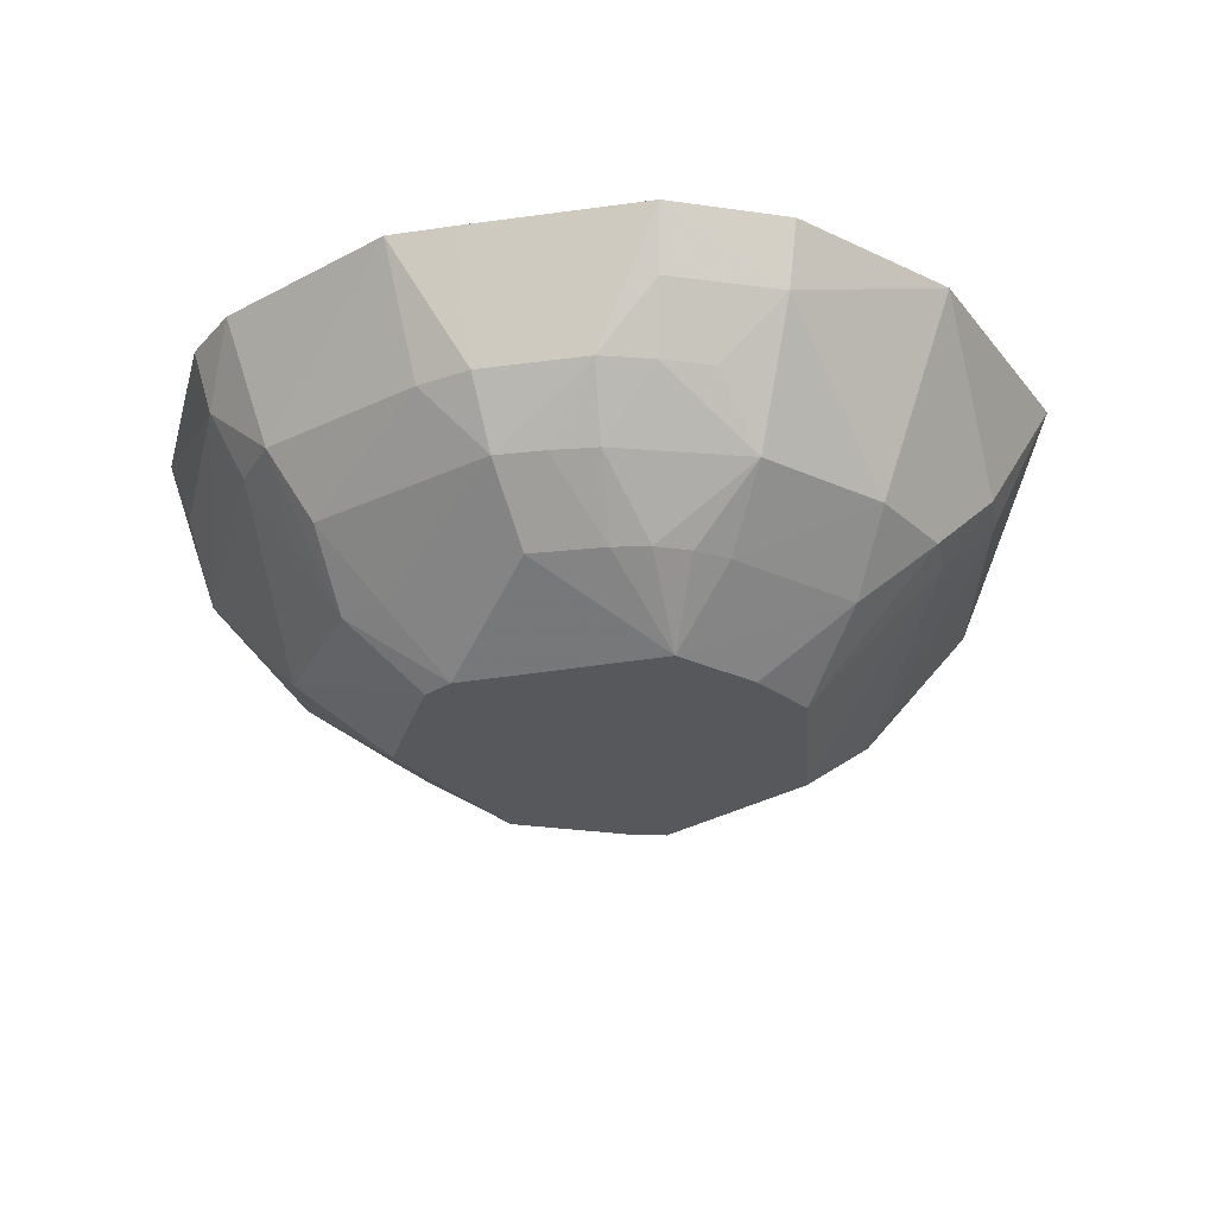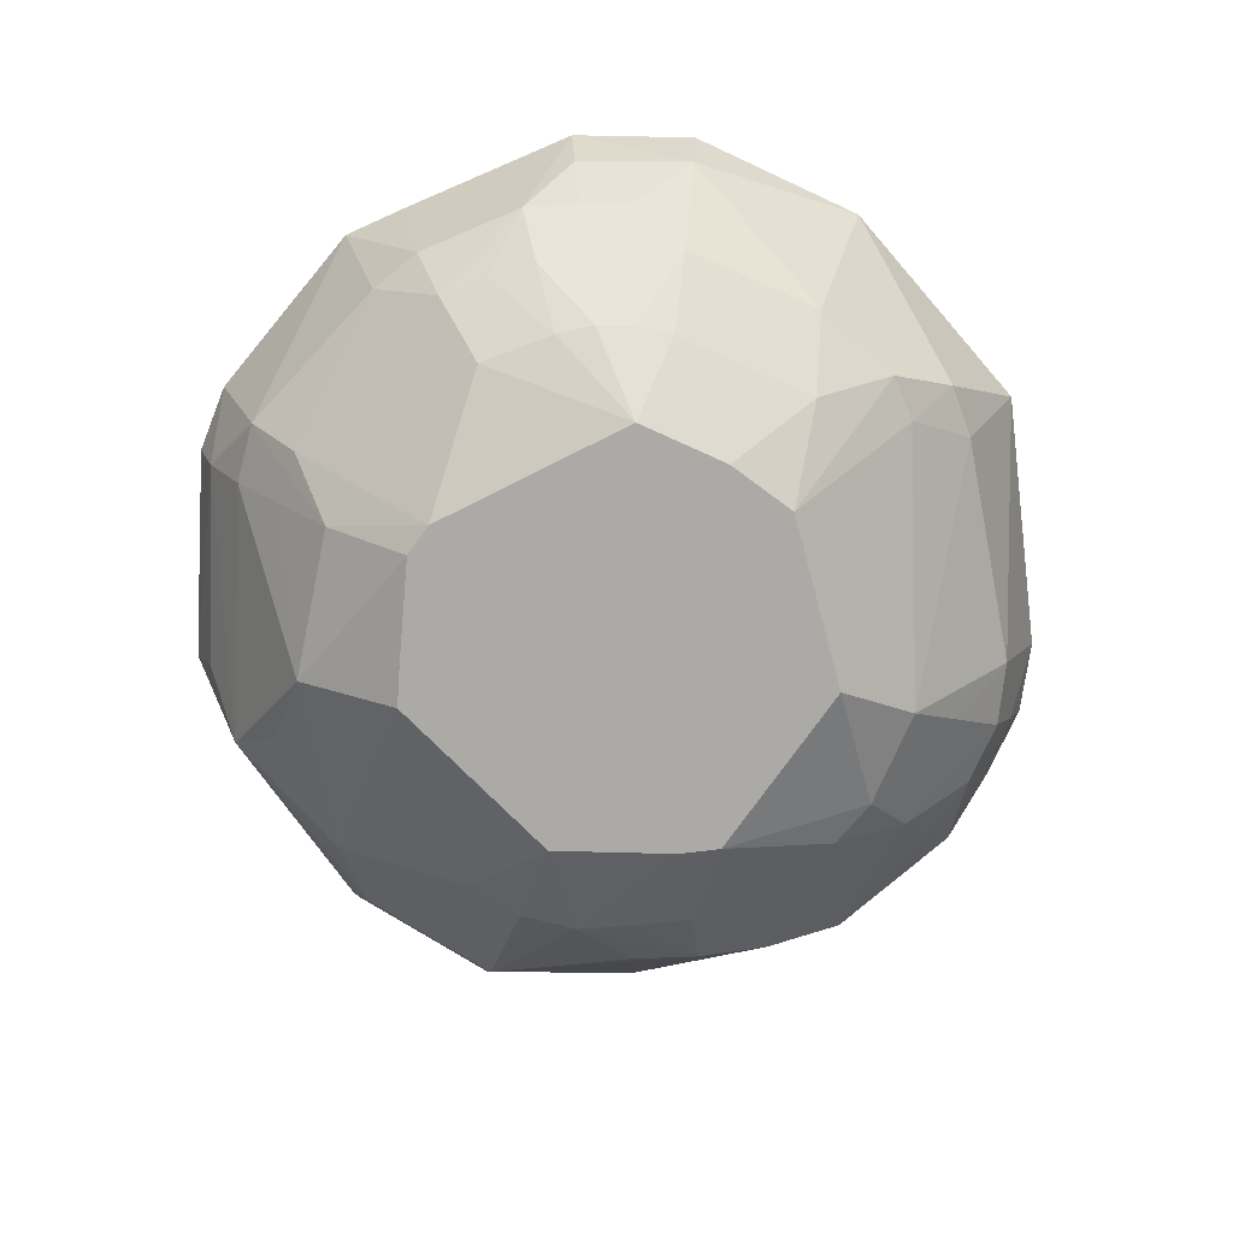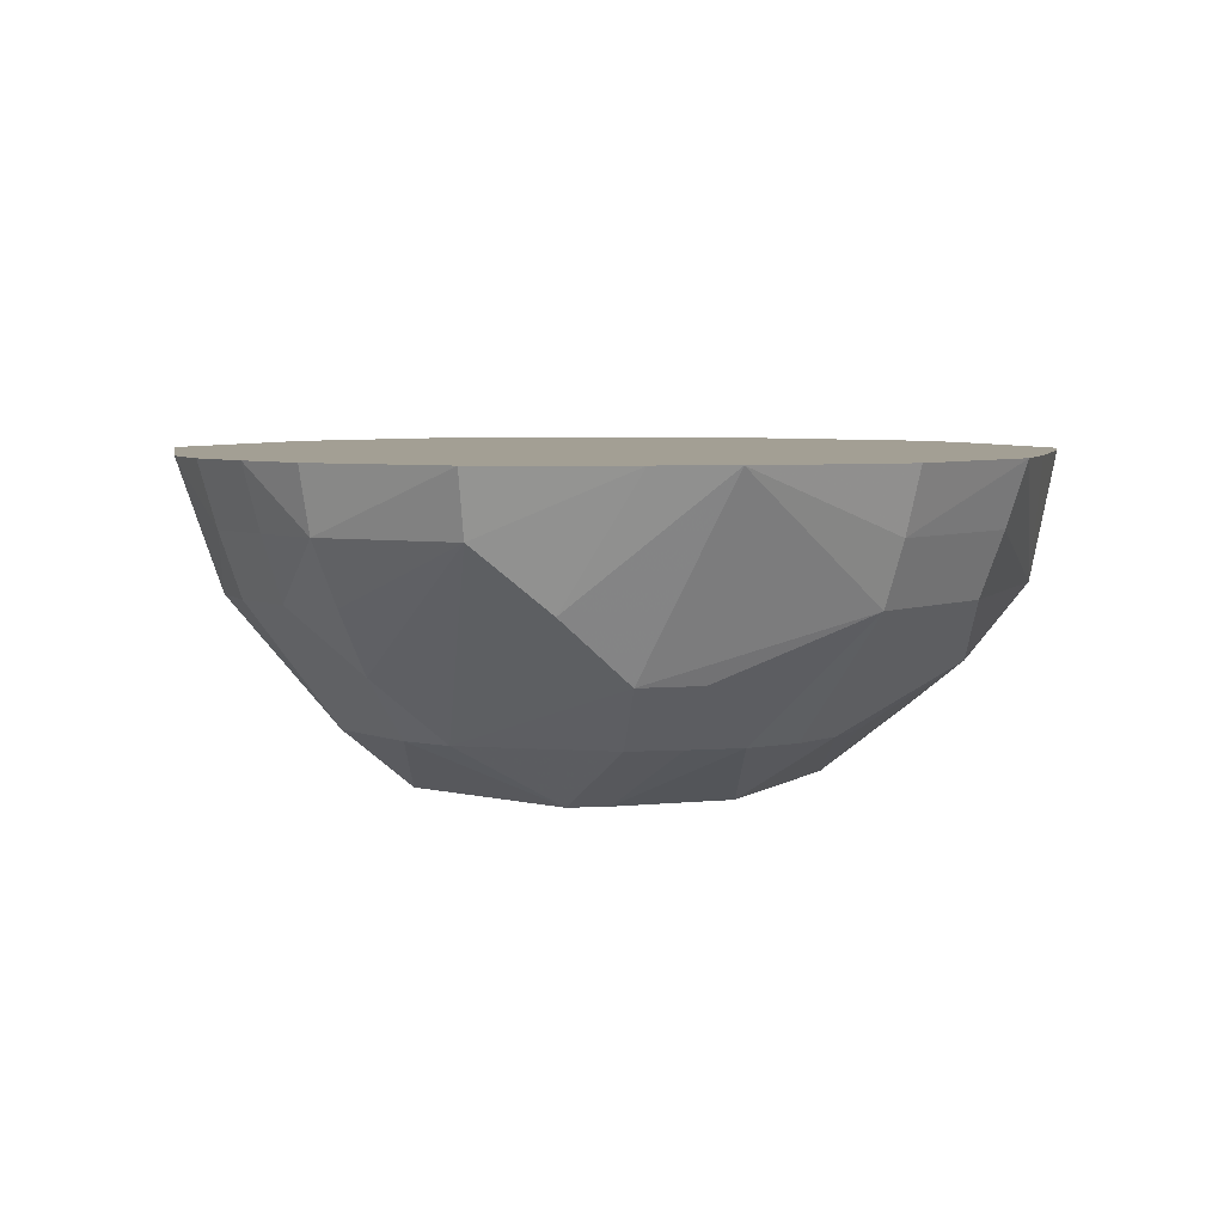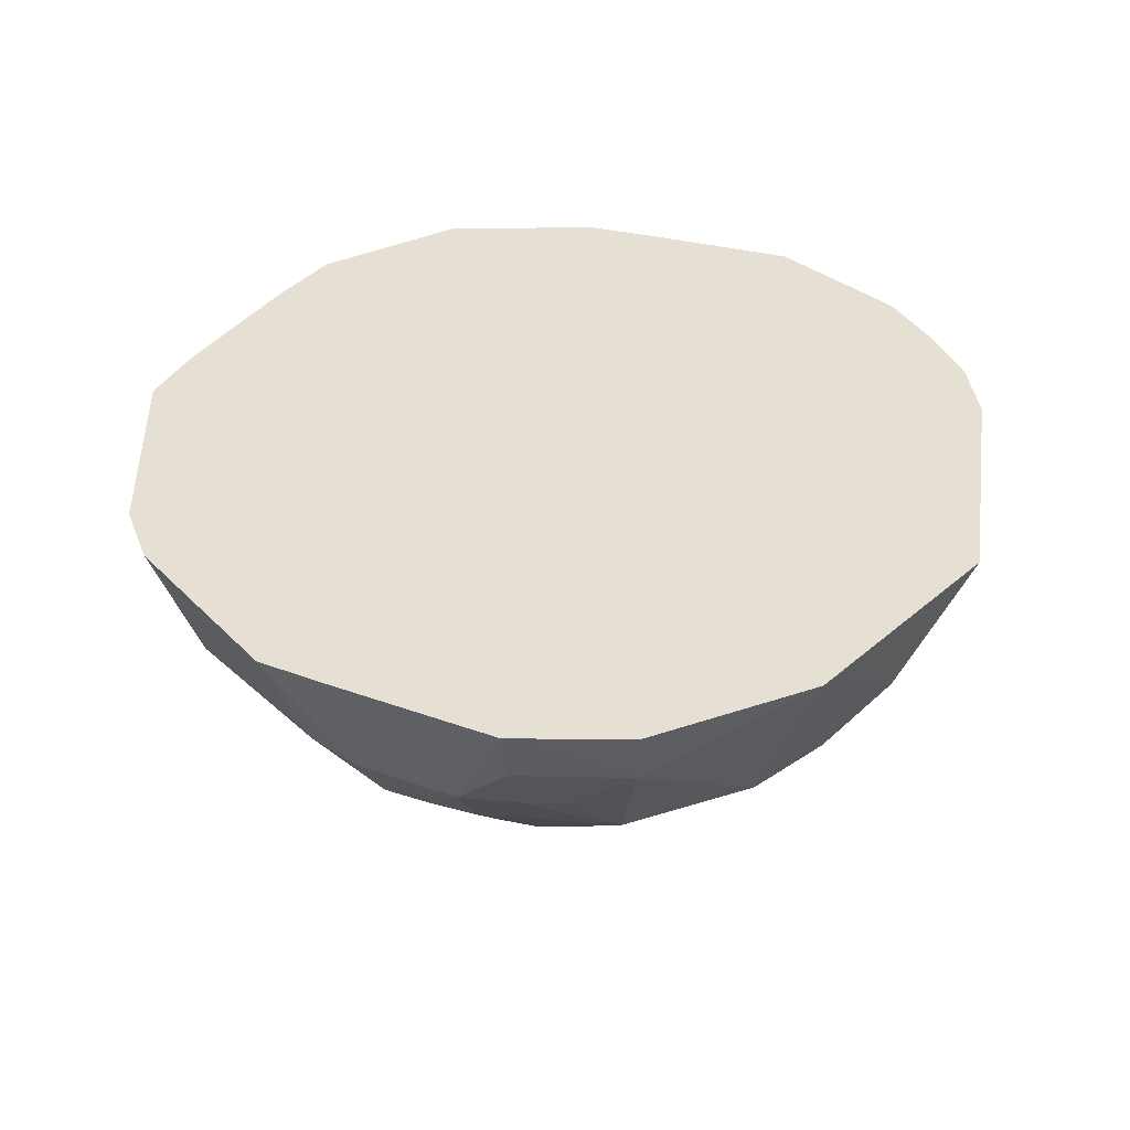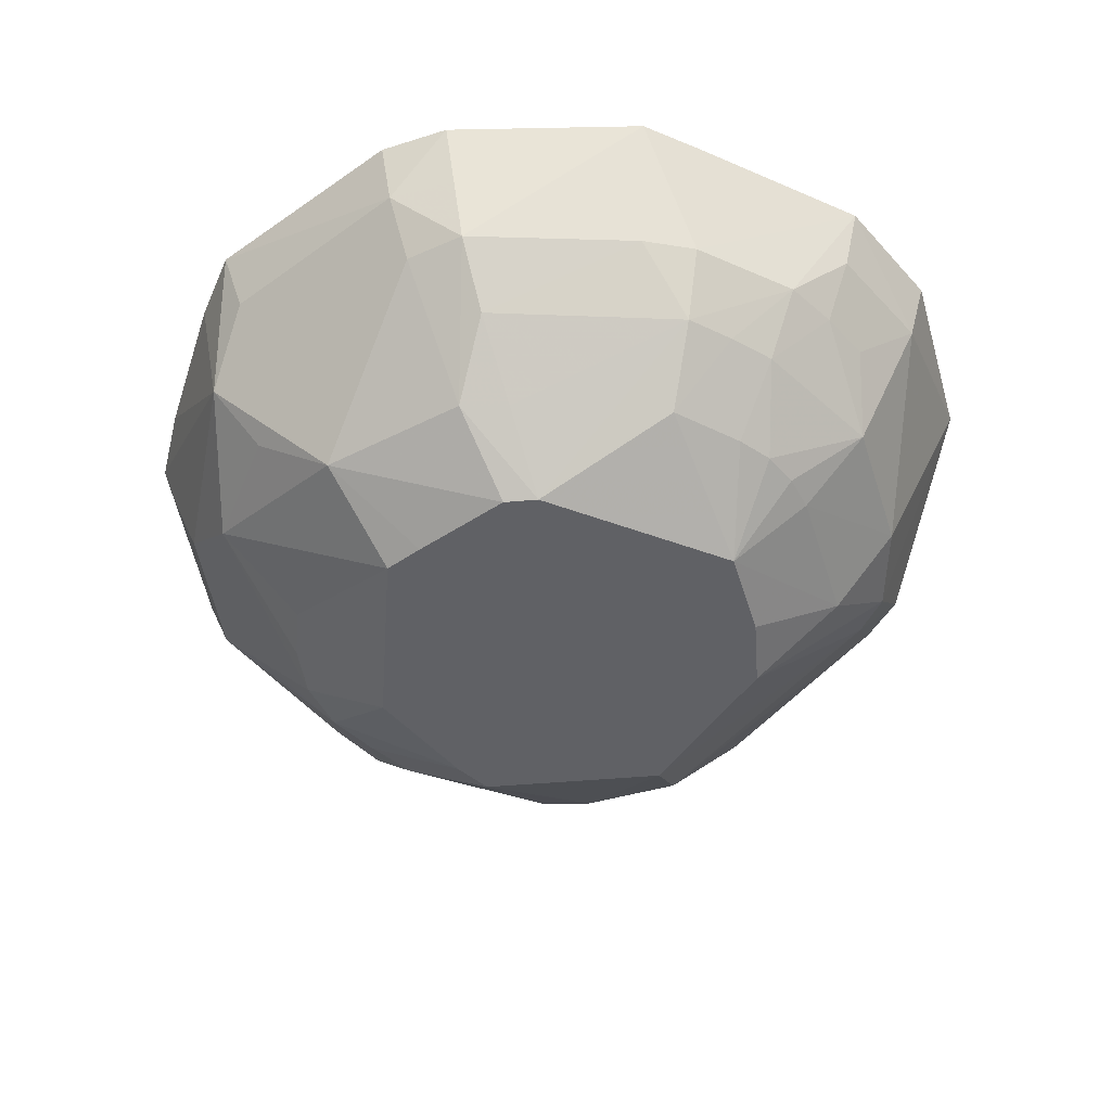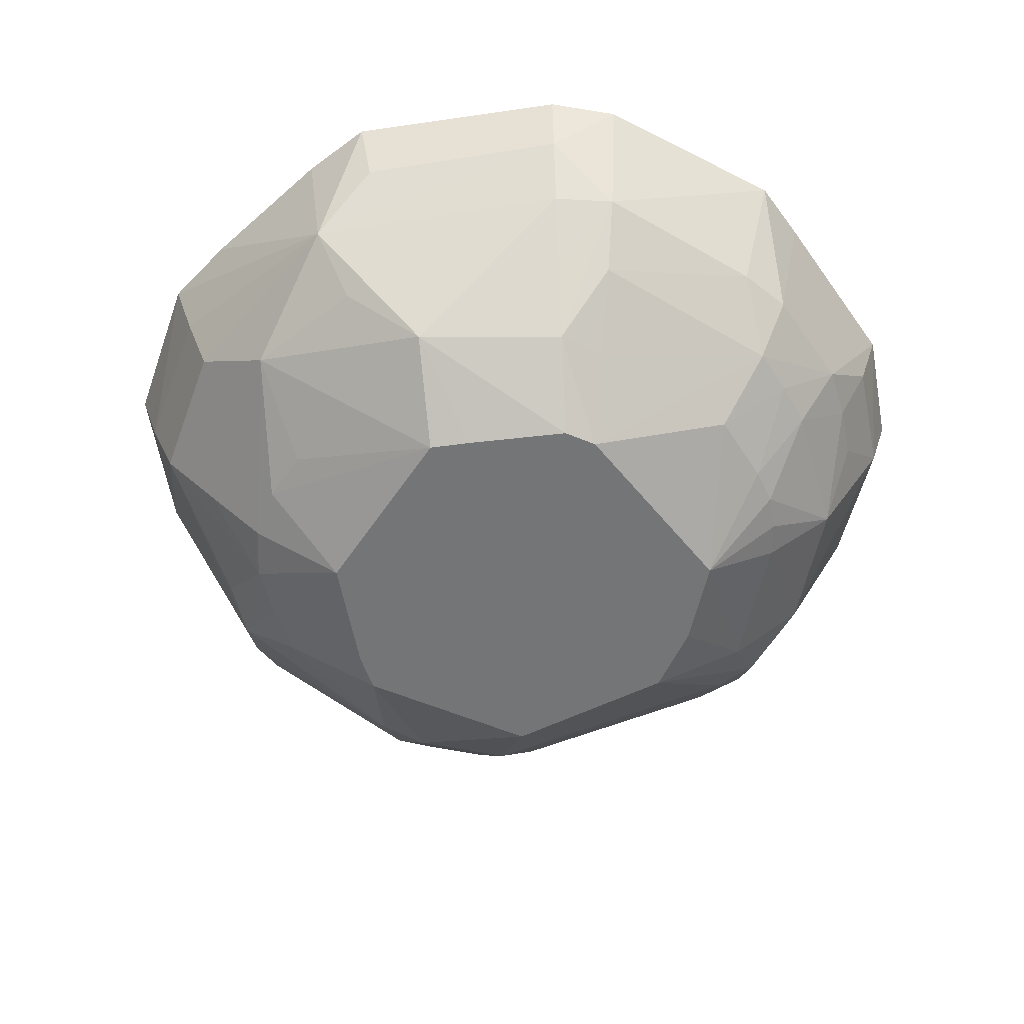
<metadata>
{"format":"obj","ext":"obj","renderer":"f3d","projection":"perspective","resolution":1024,"background":"white","views":[{"elev":-27.8,"azim":-29.2,"up":"+Z"},{"elev":-75.7,"azim":-18.0,"up":"+Z"},{"elev":5.4,"azim":145.5,"up":"+Z"},{"elev":38.0,"azim":-16.5,"up":"+Z"},{"elev":-49.0,"azim":-67.0,"up":"+Z"},{"elev":-56.5,"azim":-96.2,"up":"+Z"}]}
</metadata>
<code>
v 0.0144 -2.171e-05 -0.01264
v 0.01053 0.01226 -0.01264
v 0.007973 0.01346 -0.01264
v -6.233e-05 0.01584 -0.01264
v -0.01206 0.009687 -0.01264
v -0.01276 0.006914 -0.01264
v -0.01437 -4.617e-05 -0.01264
v -0.01366 -0.002313 -0.01264
v -0.01016 -0.003912 -0.01264
v -0.007582 -0.004756 -0.01264
v -0.006141 -0.00541 -0.01264
v -0.004102 -0.007873 -0.01264
v -0.003517 -0.009093 -0.01264
v -0.003368 -0.01249 -0.01264
v -0.001643 -0.01229 -0.01264
v 0.001464 -0.01195 -0.01264
v 0.003013 -0.01178 -0.01264
v 0.007794 -0.01017 -0.01264
v 0.02026 0.0009056 -0.008226
v 0.01958 0.007696 -0.008226
v 0.01824 0.01099 -0.008226
v 0.01081 0.01902 -0.008226
v 0.007388 0.02062 -0.008226
v 0.003794 0.02204 -0.008226
v -6.233e-05 0.02229 -0.008226
v -0.00381 0.02135 -0.008226
v -0.007172 0.01957 -0.008226
v -0.01879 0.01129 -0.008226
v -0.01993 0.000834 -0.008226
v -0.01862 -0.002313 -0.008226
v -0.01377 -0.01227 -0.008226
v -0.009674 -0.01554 -0.008226
v -0.007484 -0.01688 -0.008226
v -0.005034 -0.01761 -0.008226
v -0.00252 -0.01783 -0.008226
v 0.007332 -0.01683 -0.008226
v 0.02401 0.001501 -0.003813
v 0.02319 0.009534 -0.003813
v 0.01284 0.02301 -0.003813
v 0.008659 0.02453 -0.003813
v -6.233e-05 0.0263 -0.003813
v -0.013 0.02307 -0.003813
v -0.01923 0.01686 -0.003813
v -0.02337 0.001379 -0.003813
v -0.0235 -0.002313 -0.003813
v -0.01749 -0.01498 -0.003813
v -0.01486 -0.01711 -0.003813
v -0.01221 -0.01903 -0.003813
v -0.003288 -0.02268 -0.003813
v -6.233e-05 -0.02237 -0.003813
v 0.003068 -0.02207 -0.003813
v 0.00626 -0.02177 -0.003813
v 0.01217 -0.01915 -0.003813
v 0.01432 -0.0167 -0.003813
v 0.02683 -0.002313 0.0005992
v 0.02773 0.00209 0.0005992
v 0.02726 0.006565 0.0005992
v 0.02587 0.0109 0.0005992
v 0.01792 0.02243 0.0005992
v -6.233e-05 0.03026 0.0005992
v -0.009845 0.0278 0.0005992
v -0.02192 0.01954 0.0005992
v -0.02678 0.001918 0.0005992
v -0.027 -0.002313 0.0005992
v -0.02516 -0.006288 0.0005992
v -0.02186 -0.01342 0.0005992
v -0.01977 -0.01663 0.0005992
v -0.01407 -0.0216 0.0005992
v -0.01064 -0.02307 0.0005992
v -0.007169 -0.02418 0.0005992
v 0.01683 -0.01921 0.0005992
v 0.01912 -0.01625 0.0005992
v 0.02092 -0.013 0.0005992
v 0.02466 -0.006229 0.0005992
v 0.02848 -0.002313 0.005012
v 0.02949 0.002369 0.005012
v 0.02899 0.007127 0.005012
v 0.0283 0.01214 0.005012
v 0.02309 0.02084 0.005012
v -6.233e-05 0.03209 0.005012
v -0.01039 0.02949 0.005012
v -0.02538 0.01608 0.005012
v -0.02673 0.01128 0.005012
v -0.02925 0.00231 0.005012
v -0.02865 -0.002313 0.005012
v -0.01169 -0.02513 0.005012
v -0.007874 -0.02636 0.005012
v -0.004064 -0.02758 0.005012
v 0.00748 -0.02553 0.005012
v 0.03013 -0.002313 0.009425
v 0.03096 0.002602 0.009425
v 0.03045 0.0076 0.009425
v 0.02933 0.01266 0.009425
v 0.02411 0.02186 0.009425
v 0.01526 0.02775 0.009425
v 0.01065 0.03065 0.009425
v -6.233e-05 0.03353 0.009425
v -0.01088 0.03098 0.009425
v -0.01531 0.02761 0.009425
v -0.01929 0.02415 0.009425
v -0.02315 0.02077 0.009425
v -0.02672 0.01706 0.009425
v -0.03059 0.002522 0.009425
v -0.03029 -0.002313 0.009425
v -0.02518 -0.01511 0.009425
v -0.02184 -0.01814 0.009425
v -0.01235 -0.02643 0.009425
v -0.008279 -0.0276 0.009425
v -0.004271 -0.02889 0.009425
v 0.00809 -0.0274 0.009425
v 0.02252 -0.01872 0.009425
f 93 94 109
f 103 104 102
f 91 109 90
f 109 111 90
f 110 111 109
f 104 107 101
f 101 102 104
f 108 107 109
f 98 107 97
f 80 98 97
f 105 107 104
f 92 109 91
f 92 93 109
f 83 102 82
f 71 110 53
f 111 110 71
f 71 72 111
f 13 14 9
f 53 36 18
f 19 72 54
f 53 18 54
f 54 71 53
f 72 71 54
f 103 102 84
f 84 102 83
f 84 104 103
f 99 107 98
f 107 108 96
f 96 97 107
f 96 108 109
f 80 97 96
f 96 60 80
f 39 60 96
f 67 107 106
f 106 105 67
f 107 105 106
f 53 110 89
f 14 36 35
f 35 51 50
f 13 18 17
f 17 18 36
f 19 55 74
f 74 55 111
f 75 90 111
f 111 55 75
f 26 4 5
f 5 4 9
f 2 4 3
f 81 98 80
f 80 60 81
f 67 105 66
f 104 84 85
f 84 64 85
f 85 105 104
f 85 64 105
f 109 94 95
f 95 96 109
f 94 79 95
f 39 96 59
f 59 95 79
f 96 95 59
f 109 107 88
f 50 51 88
f 88 110 109
f 88 89 110
f 67 66 46
f 68 107 67
f 68 86 107
f 67 46 68
f 94 93 78
f 78 79 94
f 93 92 78
f 37 55 19
f 20 37 19
f 38 37 20
f 44 64 63
f 63 64 84
f 100 101 107
f 107 99 100
f 53 89 52
f 89 88 52
f 52 36 53
f 52 88 51
f 52 35 36
f 51 35 52
f 31 46 8
f 8 46 30
f 9 14 8
f 8 14 31
f 8 5 9
f 5 8 7
f 2 11 10
f 9 4 10
f 10 4 2
f 2 13 12
f 12 11 2
f 1 18 13
f 1 13 2
f 2 20 1
f 19 54 1
f 1 54 18
f 1 20 19
f 13 17 16
f 16 17 36
f 73 72 19
f 19 74 73
f 111 72 73
f 73 74 111
f 24 3 4
f 79 38 21
f 21 59 79
f 39 59 21
f 38 20 21
f 21 22 39
f 21 20 2
f 2 22 21
f 107 86 87
f 87 88 107
f 47 46 31
f 48 68 47
f 47 68 46
f 69 68 48
f 86 68 69
f 69 87 86
f 70 88 69
f 88 87 69
f 14 35 34
f 34 33 14
f 48 33 49
f 70 69 49
f 49 69 48
f 33 34 49
f 50 88 49
f 49 88 70
f 49 35 50
f 49 34 35
f 58 38 79
f 79 78 58
f 77 78 92
f 30 46 45
f 45 46 66
f 14 13 15
f 13 16 15
f 15 36 14
f 15 16 36
f 61 81 60
f 60 42 61
f 26 5 27
f 27 42 26
f 5 42 27
f 28 42 5
f 44 63 28
f 42 28 43
f 25 4 26
f 25 24 4
f 26 42 25
f 40 60 39
f 39 24 40
f 40 24 60
f 3 24 23
f 2 3 23
f 23 22 2
f 39 22 23
f 23 24 39
f 32 33 48
f 48 47 32
f 32 47 31
f 31 14 32
f 14 33 32
f 38 58 57
f 57 58 78
f 78 77 57
f 64 45 65
f 65 45 66
f 105 64 65
f 65 66 105
f 29 64 44
f 29 45 64
f 44 28 29
f 29 28 7
f 30 45 29
f 29 8 30
f 29 7 8
f 62 61 42
f 42 43 62
f 81 61 62
f 62 82 102
f 62 100 99
f 62 99 98
f 98 81 62
f 102 101 62
f 62 43 28
f 101 100 62
f 83 82 62
f 62 28 63
f 62 84 83
f 62 63 84
f 5 7 6
f 6 28 5
f 7 28 6
f 60 24 41
f 24 25 41
f 41 42 60
f 41 25 42
f 76 75 55
f 91 90 76
f 90 75 76
f 76 92 91
f 76 77 92
f 56 57 77
f 77 76 56
f 56 76 55
f 55 37 56
f 56 37 38
f 38 57 56
f 9 10 12
f 12 13 9
f 12 10 11

</code>
